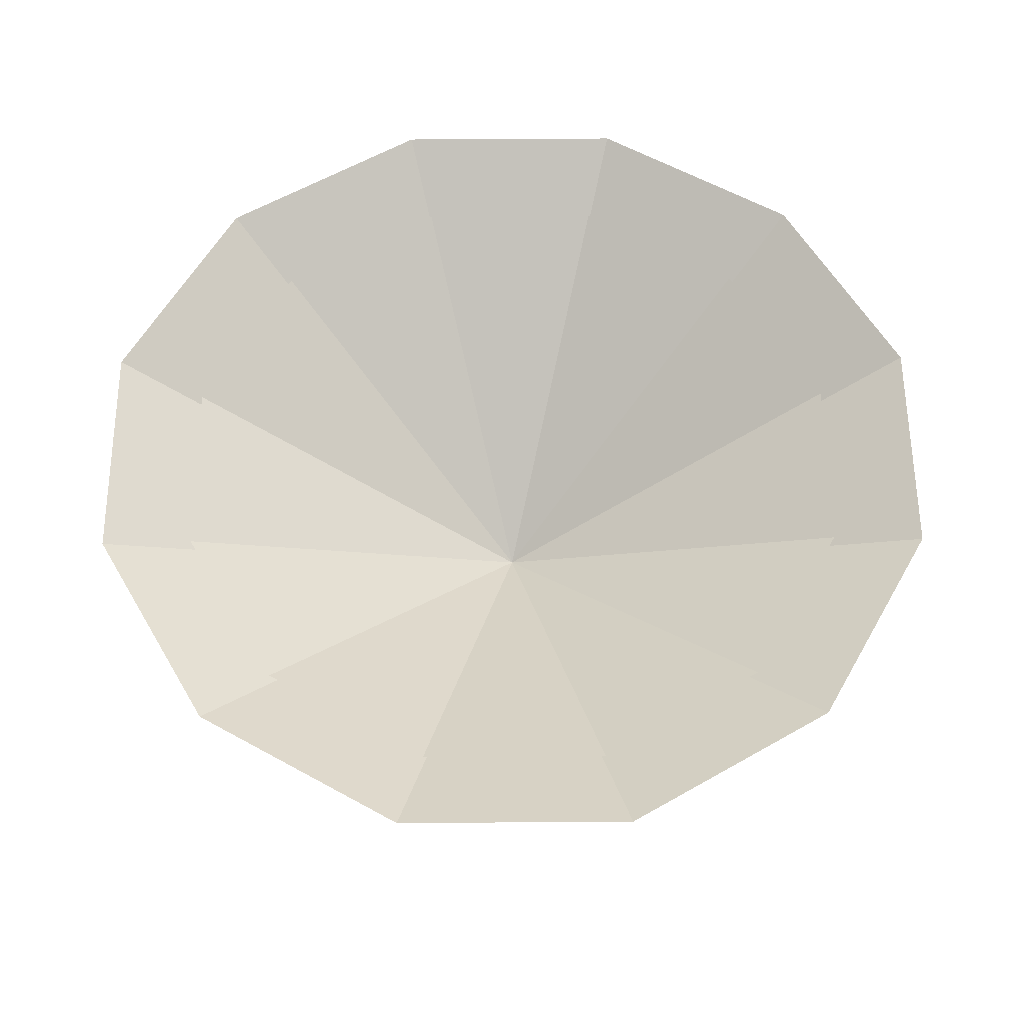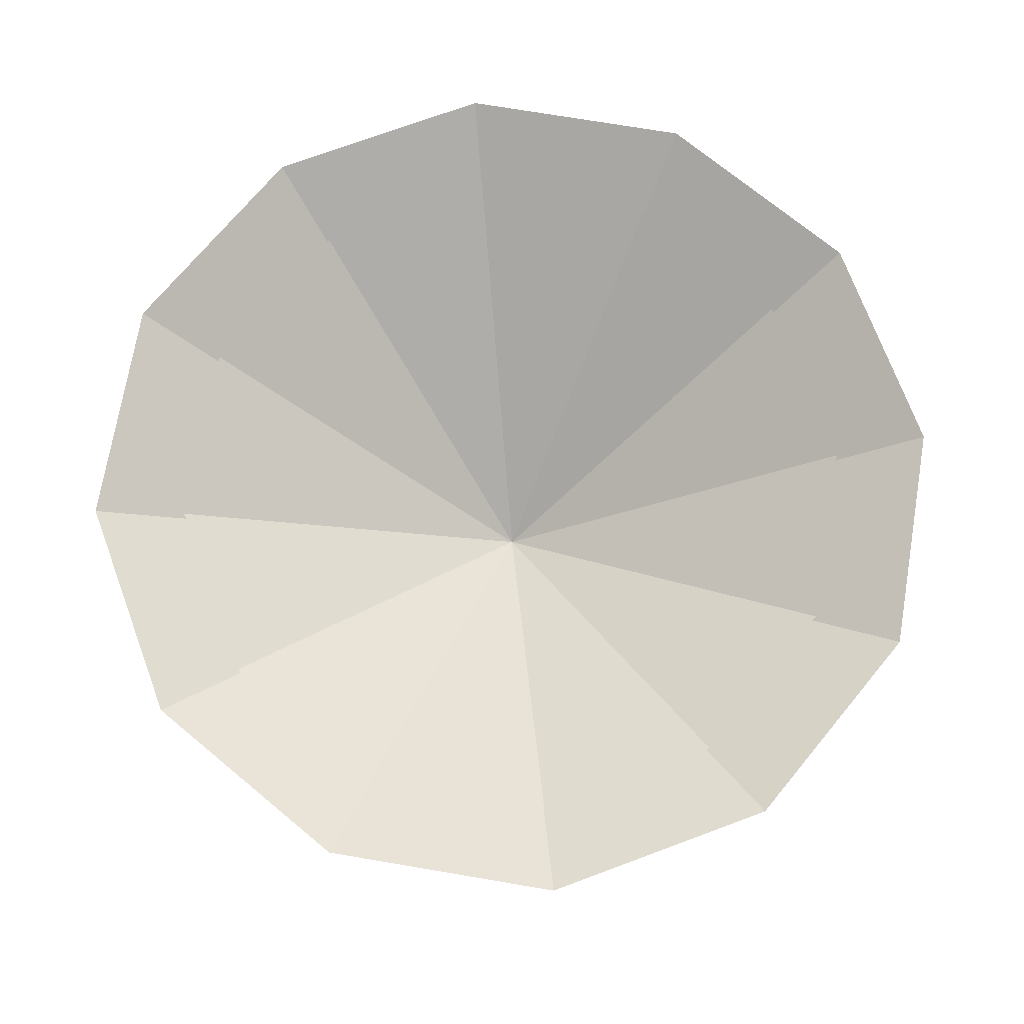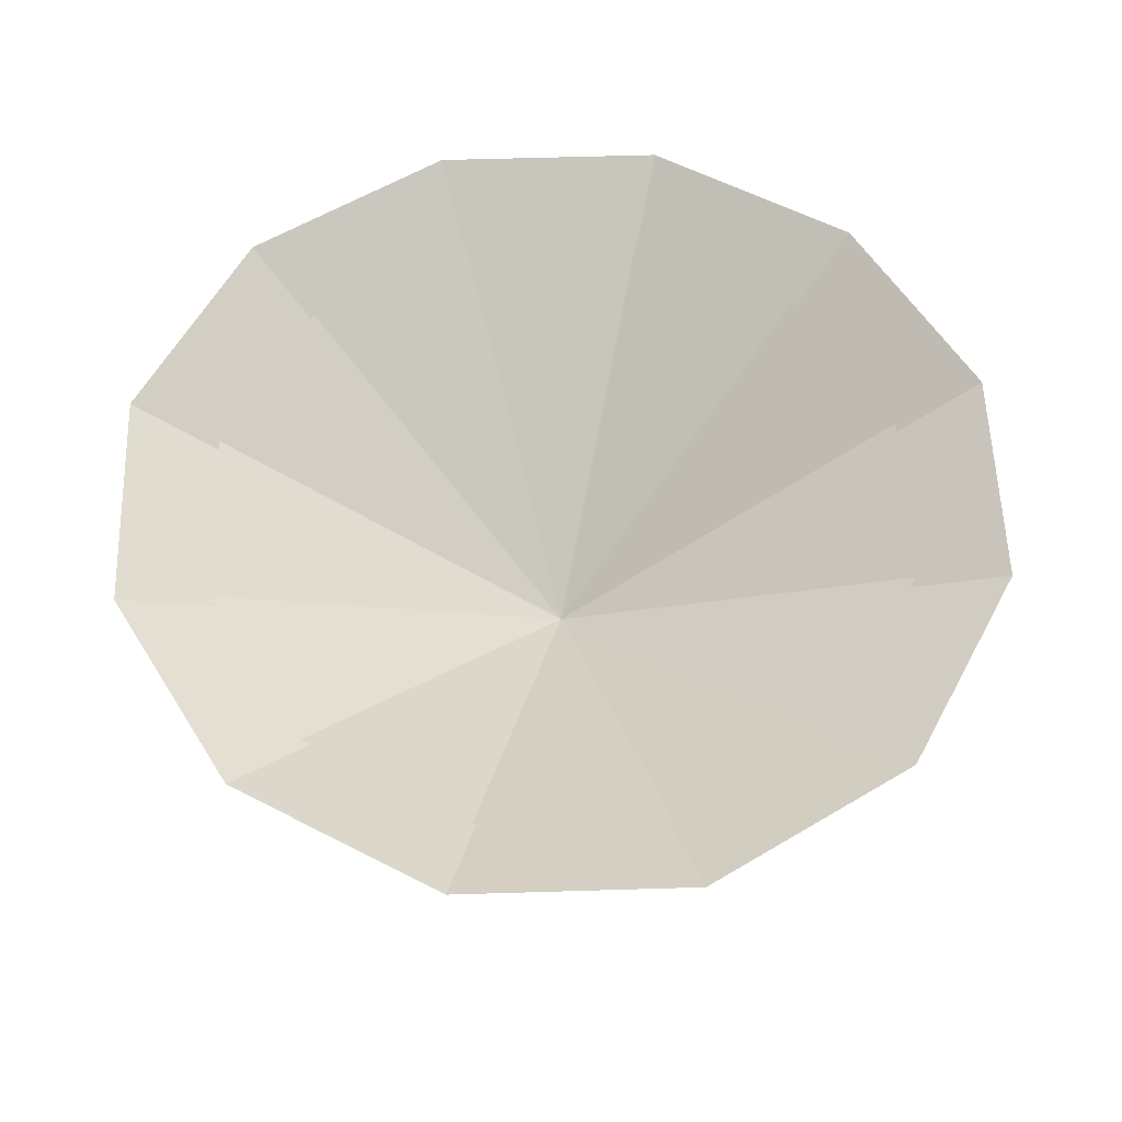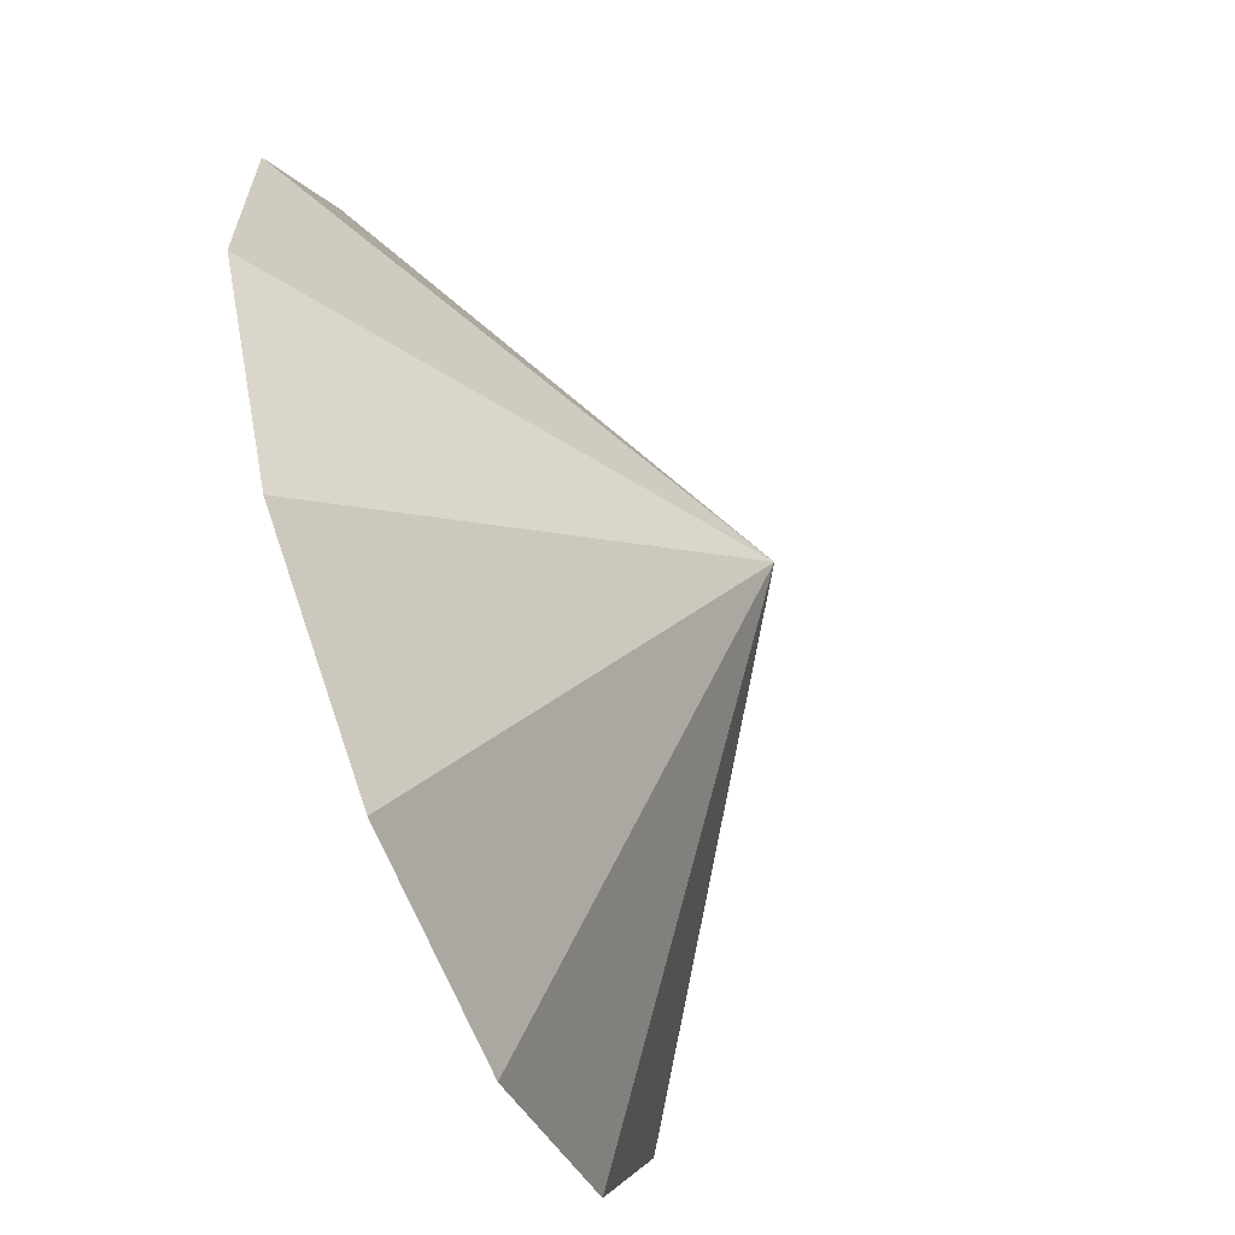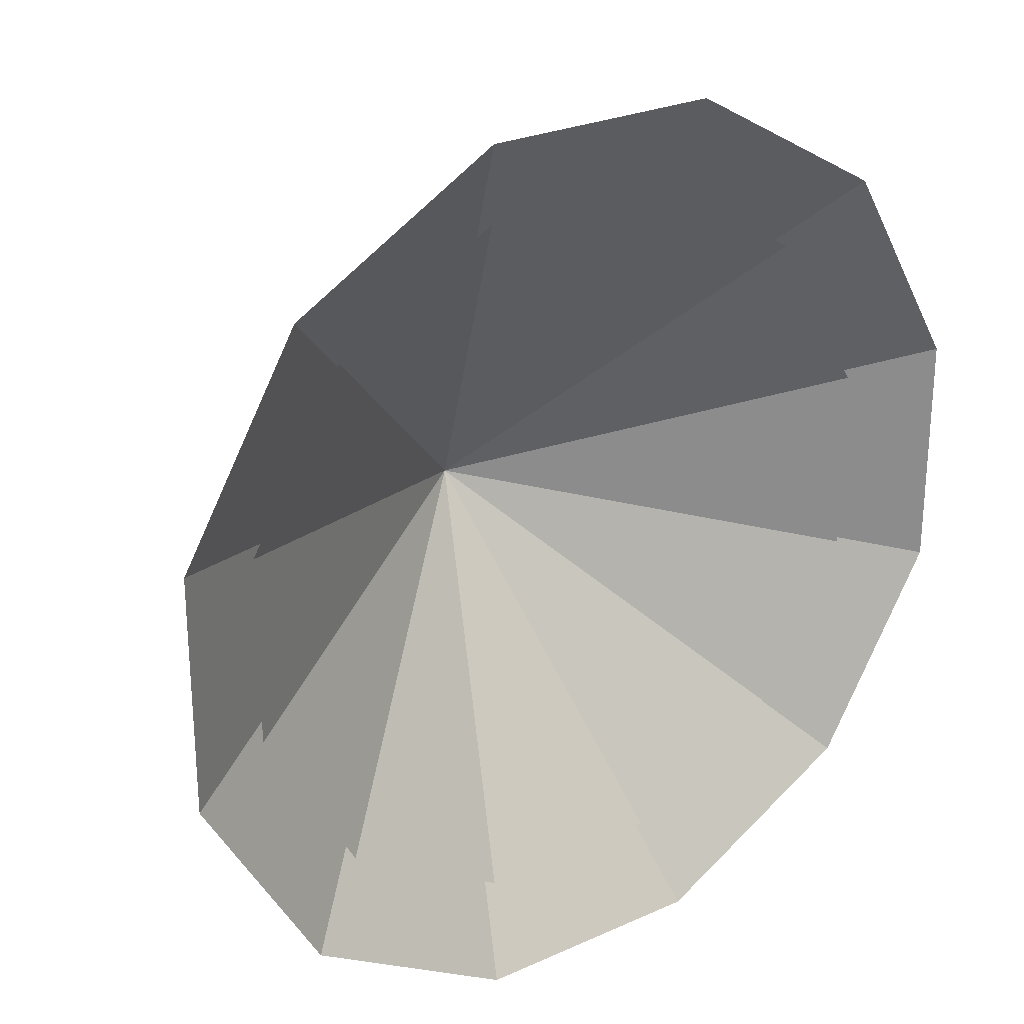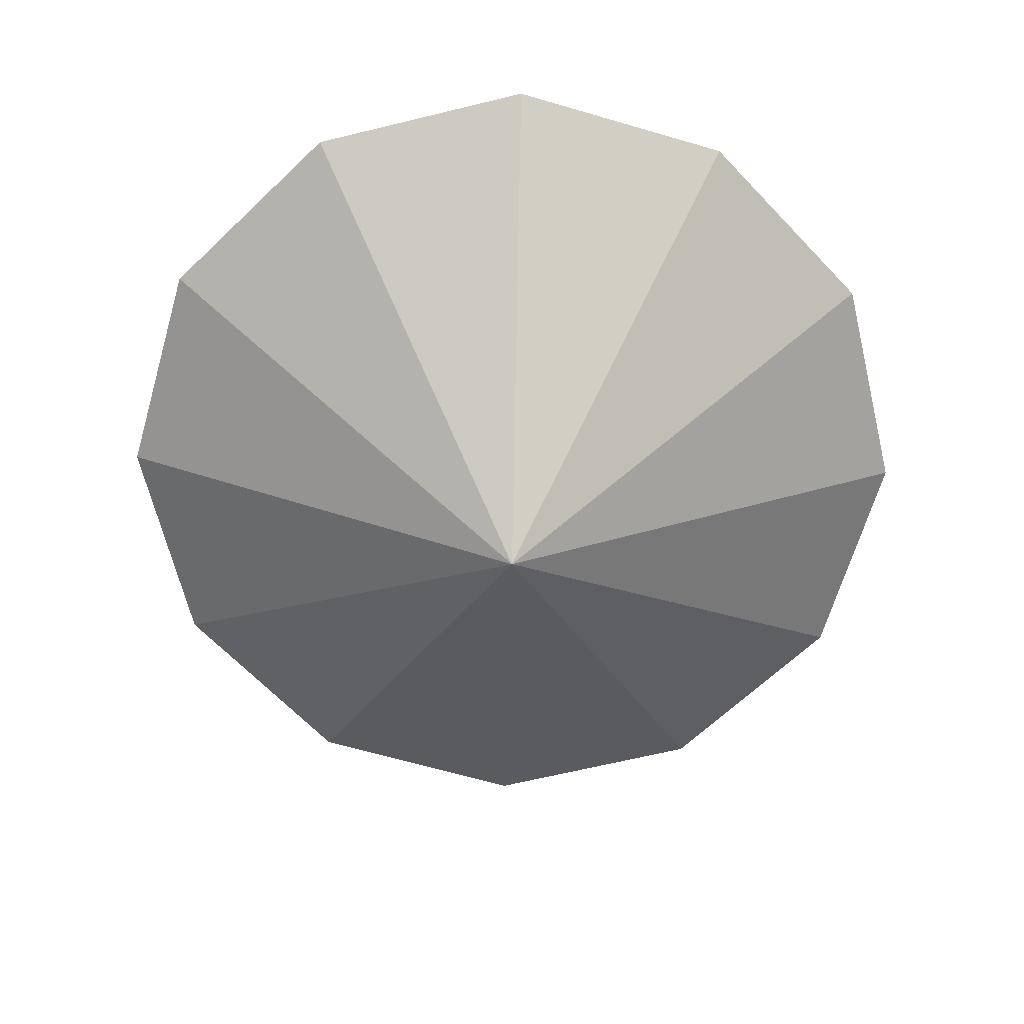
<metadata>
{"format":"obj","ext":"obj","renderer":"f3d","projection":"perspective","resolution":1024,"background":"white","views":[{"elev":59.6,"azim":-60.4,"up":"+Y"},{"elev":72.4,"azim":129.6,"up":"+Y"},{"elev":57.9,"azim":88.2,"up":"+Y"},{"elev":-64.4,"azim":-68.6,"up":"+Z"},{"elev":26.1,"azim":144.5,"up":"+Z"},{"elev":-65.6,"azim":-16.3,"up":"+Y"}]}
</metadata>
<code>
g Cylinder03
v 19.02 -7 -5.097
v 19.02 -7 5.097
v 0 -19 -1e-06
v 13.93 -7 13.93
v 5.097 -7 19.02
v -5.097 -7 19.02
v -13.93 -7 13.93
v -19.02 -7 5.097
v -19.02 -7 -5.097
v -13.93 -7 -13.93
v -5.097 -7 -19.02
v 5.097 -7 -19.02
v 13.93 -7 -13.93
f 1 2 3
f 2 4 3
f 4 5 3
f 5 6 3
f 6 7 3
f 7 8 3
f 8 9 3
f 9 10 3
f 10 11 3
f 11 12 3
f 12 13 3
f 13 1 3
g Cylinder02
v 23.78 -5 -6.371
v 23.78 -5 6.371
v 0 -20 -1e-06
v 17.41 -5 17.41
v 6.371 -5 23.78
v -6.371 -5 23.78
v -17.41 -5 17.41
v -23.78 -5 6.371
v -23.78 -5 -6.371
v -17.41 -5 -17.41
v -6.371 -5 -23.78
v 6.371 -5 -23.78
v 17.41 -5 -17.41
f 14 15 16
f 15 17 16
f 17 18 16
f 18 19 16
f 19 20 16
f 20 21 16
f 21 22 16
f 22 23 16
f 23 24 16
f 24 25 16
f 25 26 16
f 26 14 16

</code>
